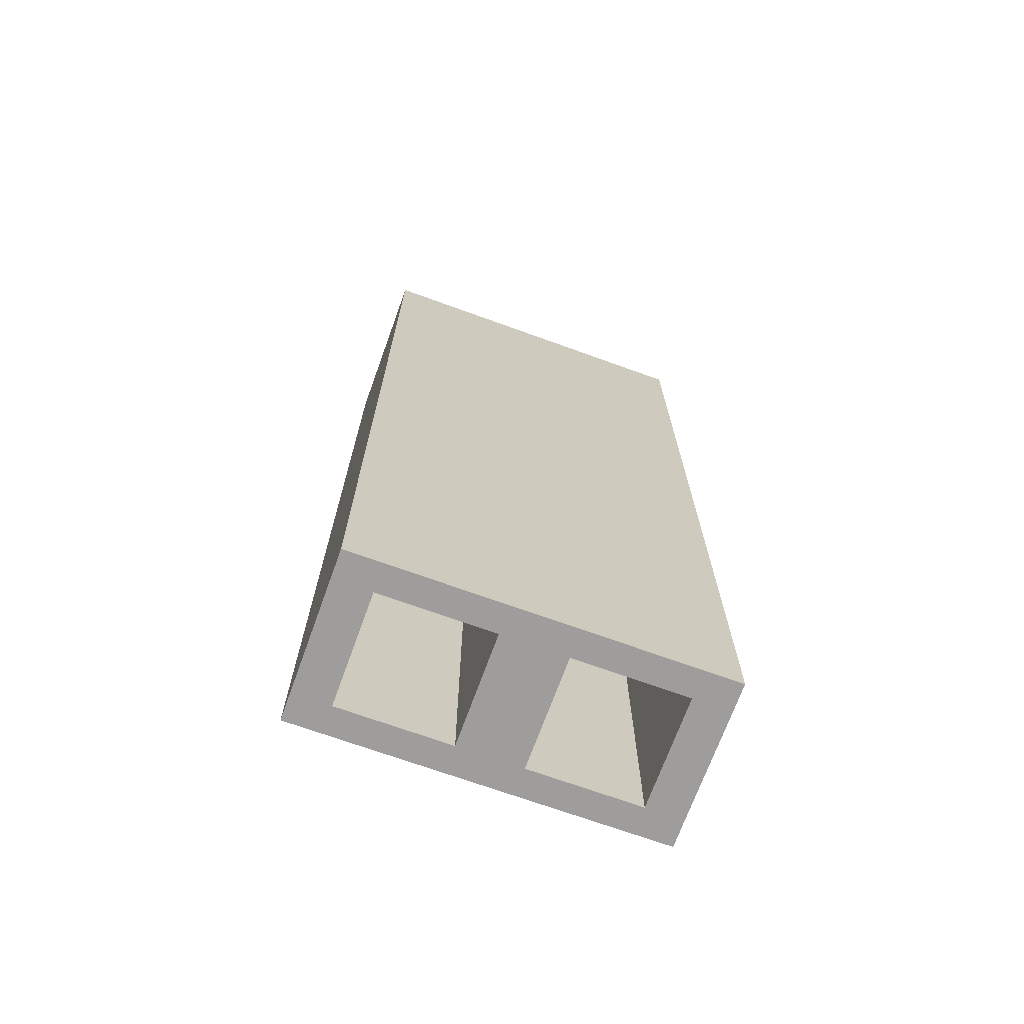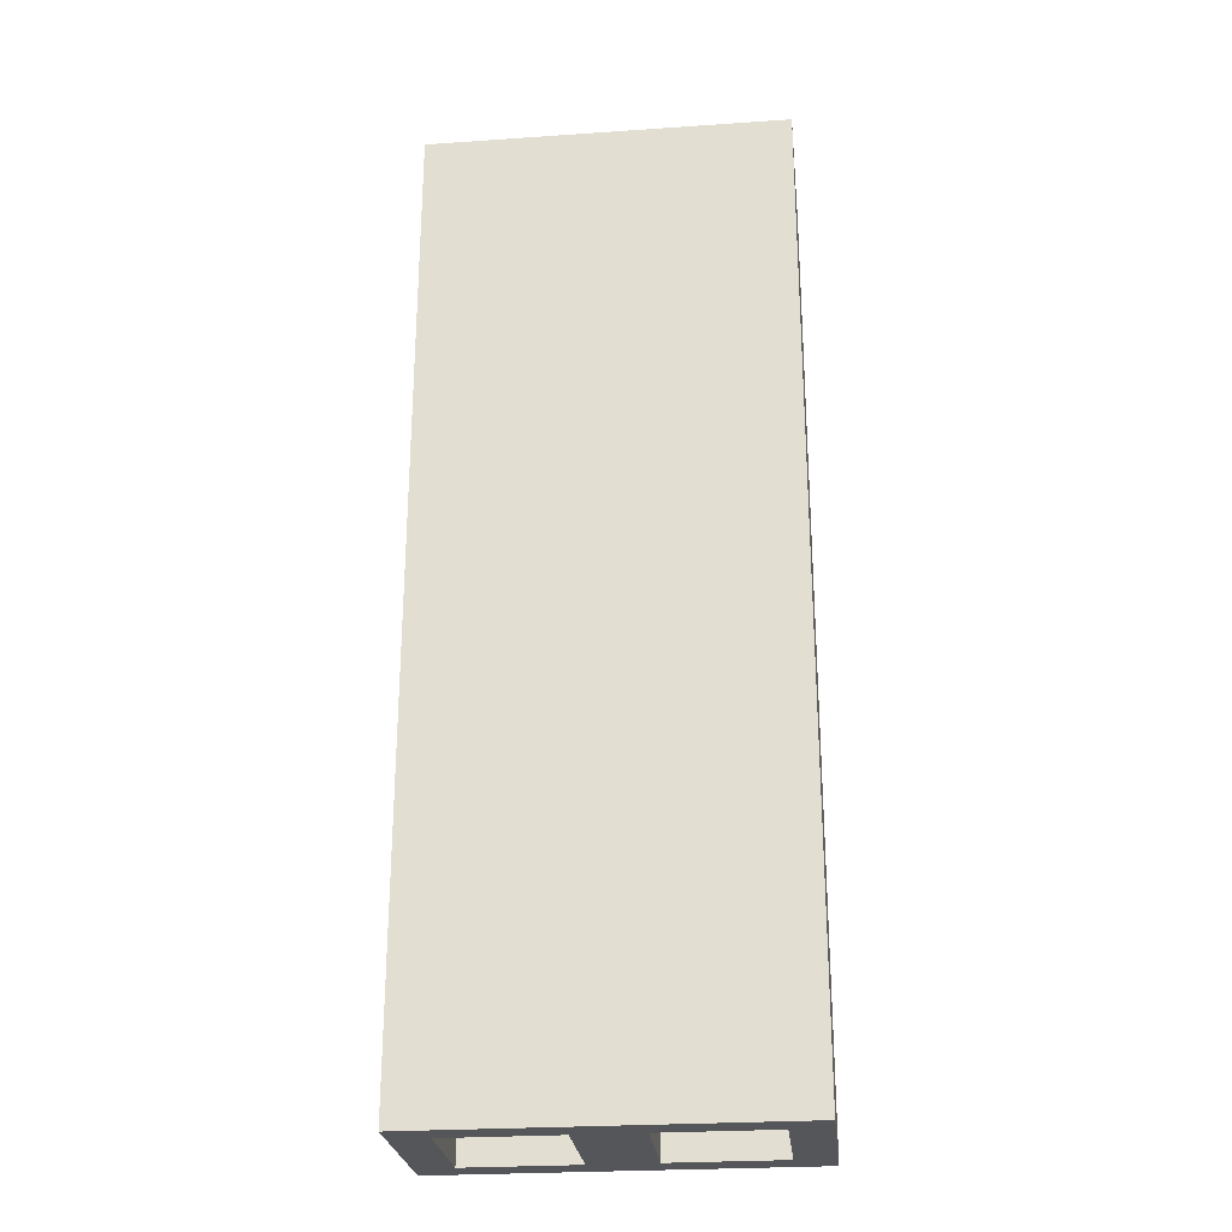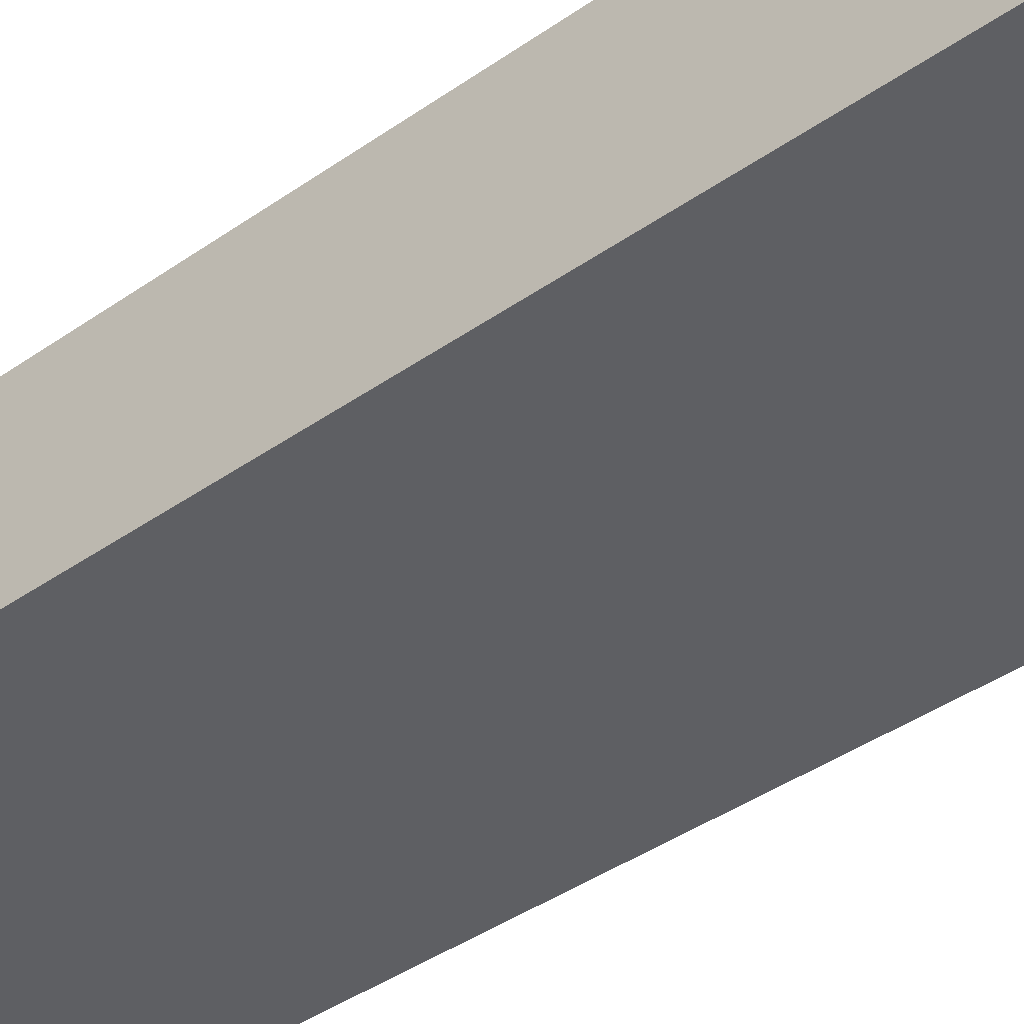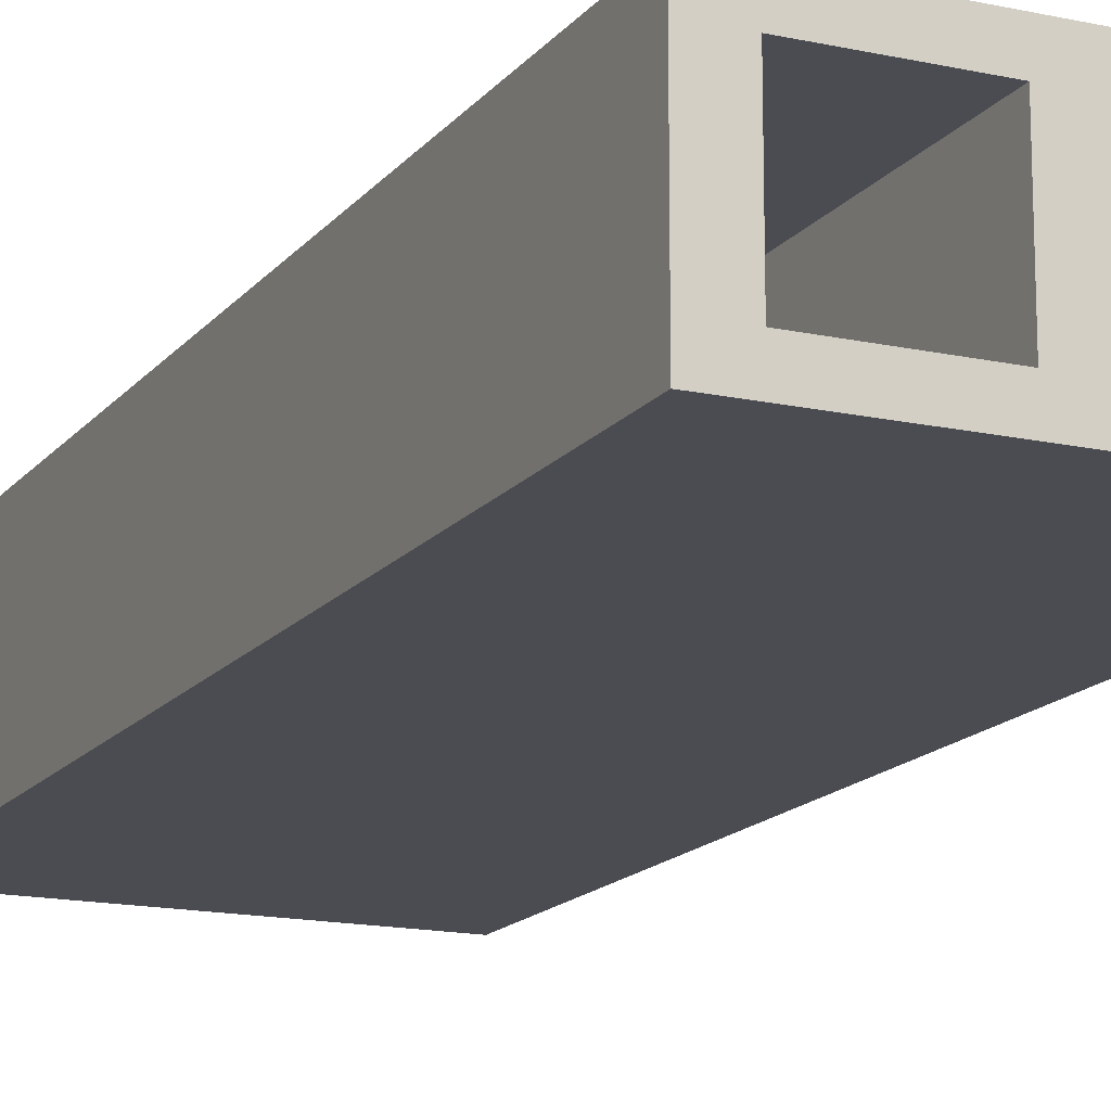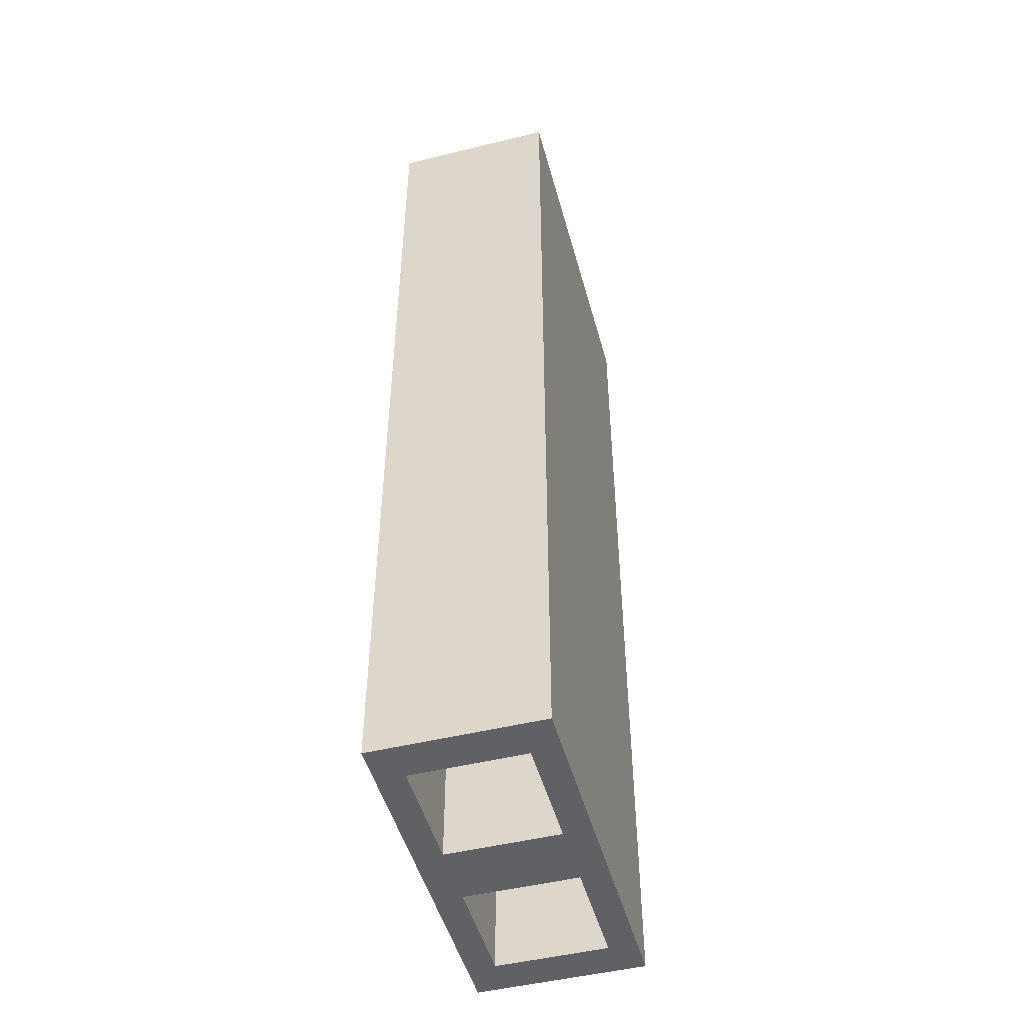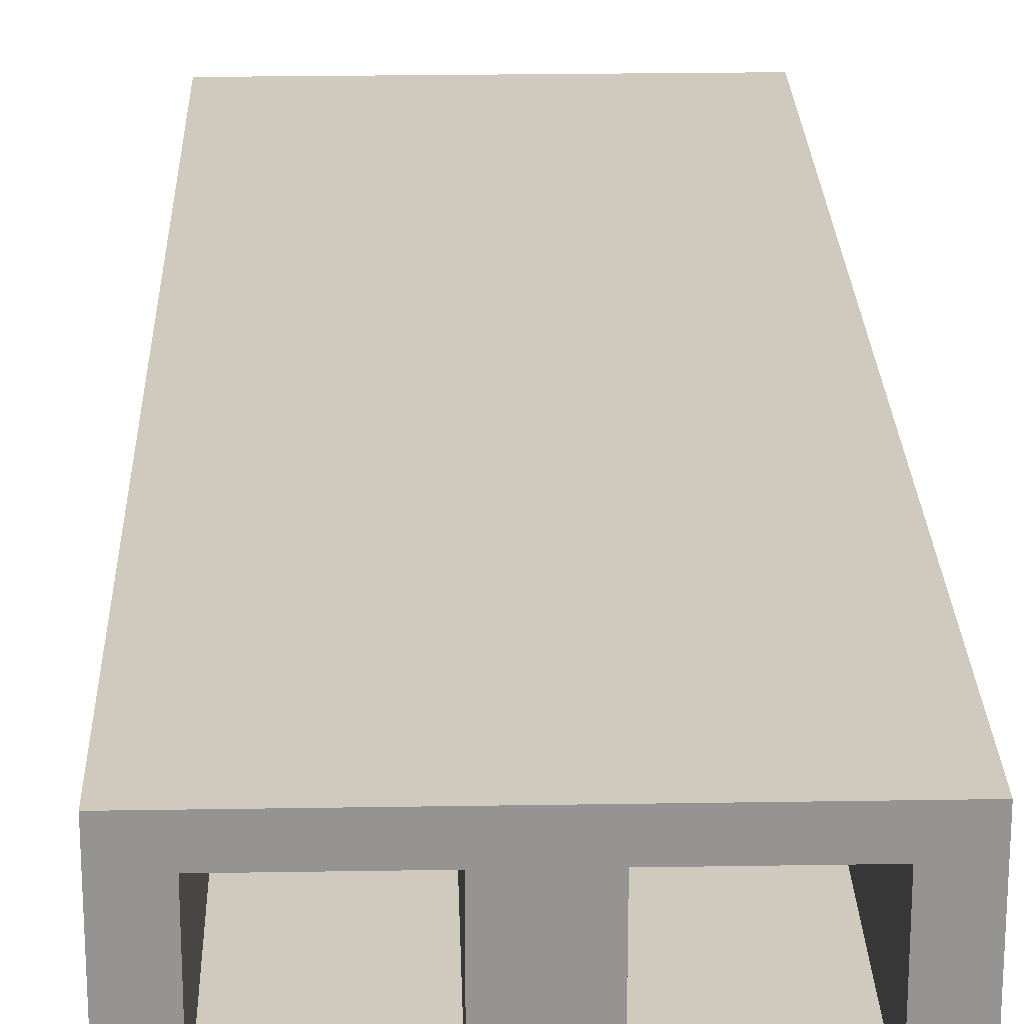
<metadata>
{"format":"obj","ext":"obj","renderer":"f3d","projection":"perspective","resolution":1024,"background":"white","views":[{"elev":-70.5,"azim":-19.9,"up":"+Y"},{"elev":-26.0,"azim":6.2,"up":"+Y"},{"elev":-40.8,"azim":130.6,"up":"+Z"},{"elev":-15.5,"azim":-24.8,"up":"+Z"},{"elev":-48.9,"azim":-74.8,"up":"+Y"},{"elev":23.0,"azim":-1.6,"up":"+Z"}]}
</metadata>
<code>
v -0.325 1.75 0.15
v -0.325 0 0.15
v 0.325 0 0.15
v 0.325 1.75 0.15
v -0.325 1.75 -0.15
v -0.325 0 -0.15
v -0.325 0 0.15
v -0.325 1.75 0.15
v 0.325 1.75 -0.15
v 0.325 0 -0.15
v -0.325 0 -0.15
v -0.325 1.75 -0.15
v 0.325 1.75 0.15
v 0.325 0 0.15
v 0.325 0 -0.15
v 0.325 1.75 -0.15
v 0.1075 0.95 0.05
v 0.2075 0.95 0.05
v 0.2075 0.95 -0.05
v 0.1075 0.95 -0.05
v 0.1075 0.95 0.05
v 0.1075 1.75 0.05
v 0.2075 1.75 0.05
v 0.2075 0.95 0.05
v 0.1075 0.95 -0.05
v 0.1075 1.75 -0.05
v 0.1075 1.75 0.05
v 0.1075 0.95 0.05
v 0.2075 0.95 -0.05
v 0.2075 1.75 -0.05
v 0.1075 1.75 -0.05
v 0.1075 0.95 -0.05
v 0.2075 0.95 0.05
v 0.2075 1.75 0.05
v 0.2075 1.75 -0.05
v 0.2075 0.95 -0.05
v -0.2075 0.95 0.05
v -0.1075 0.95 0.05
v -0.1075 0.95 -0.05
v -0.2075 0.95 -0.05
v -0.2075 0.95 0.05
v -0.2075 1.75 0.05
v -0.1075 1.75 0.05
v -0.1075 0.95 0.05
v -0.2075 0.95 -0.05
v -0.2075 1.75 -0.05
v -0.2075 1.75 0.05
v -0.2075 0.95 0.05
v -0.1075 0.95 -0.05
v -0.1075 1.75 -0.05
v -0.2075 1.75 -0.05
v -0.2075 0.95 -0.05
v -0.1075 0.95 0.05
v -0.1075 1.75 0.05
v -0.1075 1.75 -0.05
v -0.1075 0.95 -0.05
v 0.0575 0.9 0.1
v 0.2575 0.9 0.1
v 0.2575 0.9 -0.1
v 0.0575 0.9 -0.1
v 0.0575 0.9 0.1
v 0.0575 0 0.1
v 0.2575 0 0.1
v 0.2575 0.9 0.1
v 0.0575 0.9 -0.1
v 0.0575 0 -0.1
v 0.0575 0 0.1
v 0.0575 0.9 0.1
v 0.2575 0.9 -0.1
v 0.2575 0 -0.1
v 0.0575 0 -0.1
v 0.0575 0.9 -0.1
v 0.2575 0.9 0.1
v 0.2575 0 0.1
v 0.2575 0 -0.1
v 0.2575 0.9 -0.1
v -0.2575 0.9 0.1
v -0.0575 0.9 0.1
v -0.0575 0.9 -0.1
v -0.2575 0.9 -0.1
v -0.2575 0.9 0.1
v -0.2575 0 0.1
v -0.0575 0 0.1
v -0.0575 0.9 0.1
v -0.2575 0.9 -0.1
v -0.2575 0 -0.1
v -0.2575 0 0.1
v -0.2575 0.9 0.1
v -0.0575 0.9 -0.1
v -0.0575 0 -0.1
v -0.2575 0 -0.1
v -0.2575 0.9 -0.1
v -0.0575 0.9 0.1
v -0.0575 0 0.1
v -0.0575 0 -0.1
v -0.0575 0.9 -0.1
v -0.0575 0 0.1
v -0.0575 0 -0.1
v 0.0575 0 -0.1
v 0.0575 0 0.1
v -0.325 0 -0.15
v 0.325 0 -0.15
v 0.2575 0 -0.1
v -0.2575 0 -0.1
v -0.2575 0 0.1
v -0.325 0 0.15
v -0.325 0 -0.15
v -0.2575 0 -0.1
v -0.325 0 0.15
v -0.2575 0 0.1
v 0.2575 0 0.1
v 0.325 0 0.15
v 0.2575 0 0.1
v 0.2575 0 -0.1
v 0.325 0 -0.15
v 0.325 0 0.15
v 0.1075 1.75 0.05
v 0.1075 1.75 -0.05
v -0.1075 1.75 -0.05
v -0.1075 1.75 0.05
v 0.325 1.75 -0.15
v 0.2075 1.75 -0.05
v 0.2075 1.75 0.05
v 0.325 1.75 0.15
v -0.2075 1.75 -0.05
v -0.325 1.75 -0.15
v -0.325 1.75 0.15
v -0.2075 1.75 0.05
v -0.325 1.75 -0.15
v -0.2075 1.75 -0.05
v 0.2075 1.75 -0.05
v 0.325 1.75 -0.15
v -0.325 1.75 0.15
v 0.325 1.75 0.15
v 0.2075 1.75 0.05
v -0.2075 1.75 0.05
g mesh7570810
f 1 2 3
f 3 4 1
f 5 6 7
f 7 8 5
f 9 10 11
f 11 12 9
f 13 14 15
f 15 16 13
g mesh7570812
f 17 18 19
f 19 20 17
f 21 22 23
f 23 24 21
f 25 26 27
f 27 28 25
f 29 30 31
f 31 32 29
f 33 34 35
f 35 36 33
g mesh7570814
f 37 38 39
f 39 40 37
f 41 42 43
f 43 44 41
f 45 46 47
f 47 48 45
f 49 50 51
f 51 52 49
f 53 54 55
f 55 56 53
g mesh7570816
f 57 59 58
f 59 57 60
f 61 63 62
f 63 61 64
f 65 67 66
f 67 65 68
f 69 71 70
f 71 69 72
f 73 75 74
f 75 73 76
g mesh7570818
f 77 79 78
f 79 77 80
f 81 83 82
f 83 81 84
f 85 87 86
f 87 85 88
f 89 91 90
f 91 89 92
f 93 95 94
f 95 93 96
f 97 98 99
f 99 100 97
f 101 102 103
f 103 104 101
f 105 106 107
f 107 108 105
f 109 110 111
f 111 112 109
f 113 114 115
f 115 116 113
f 117 118 119
f 119 120 117
f 121 122 123
f 123 124 121
f 125 126 127
f 127 128 125
f 129 130 131
f 131 132 129
f 133 134 135
f 135 136 133

</code>
